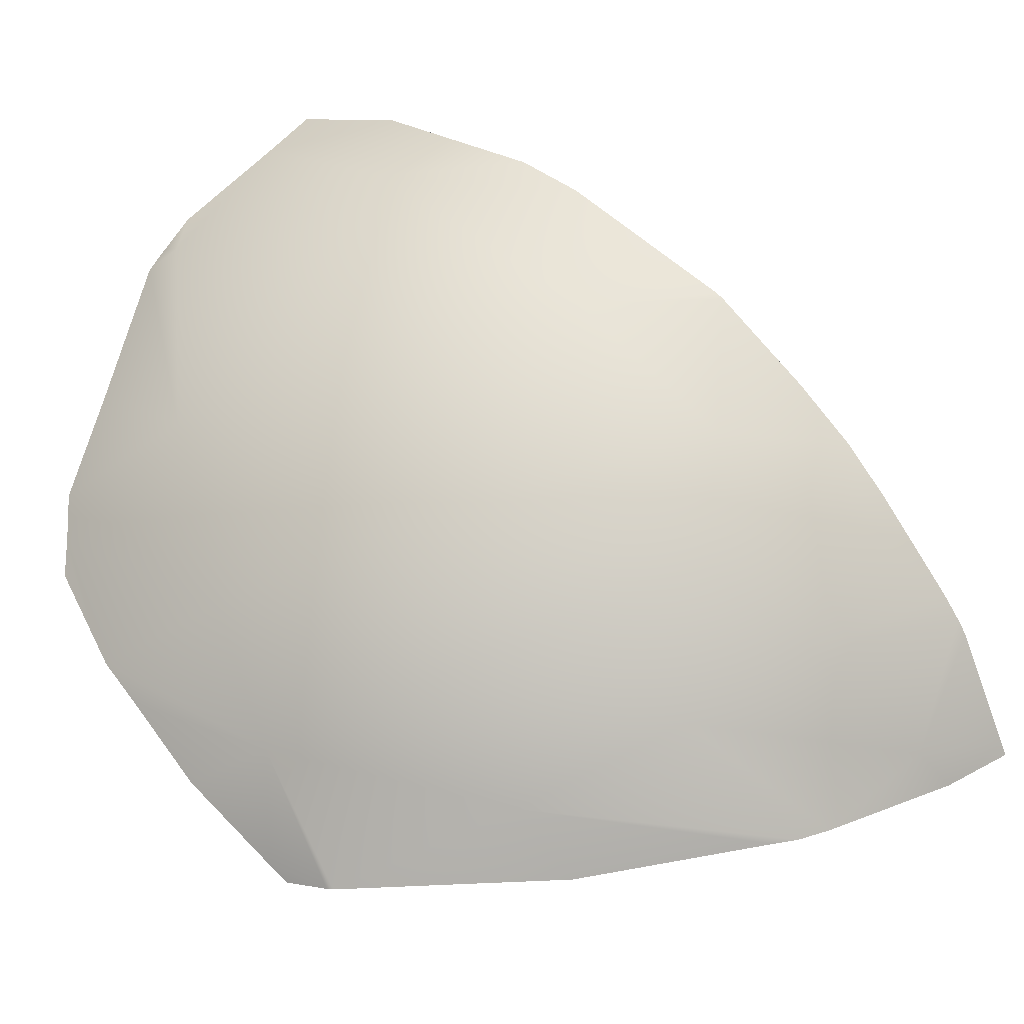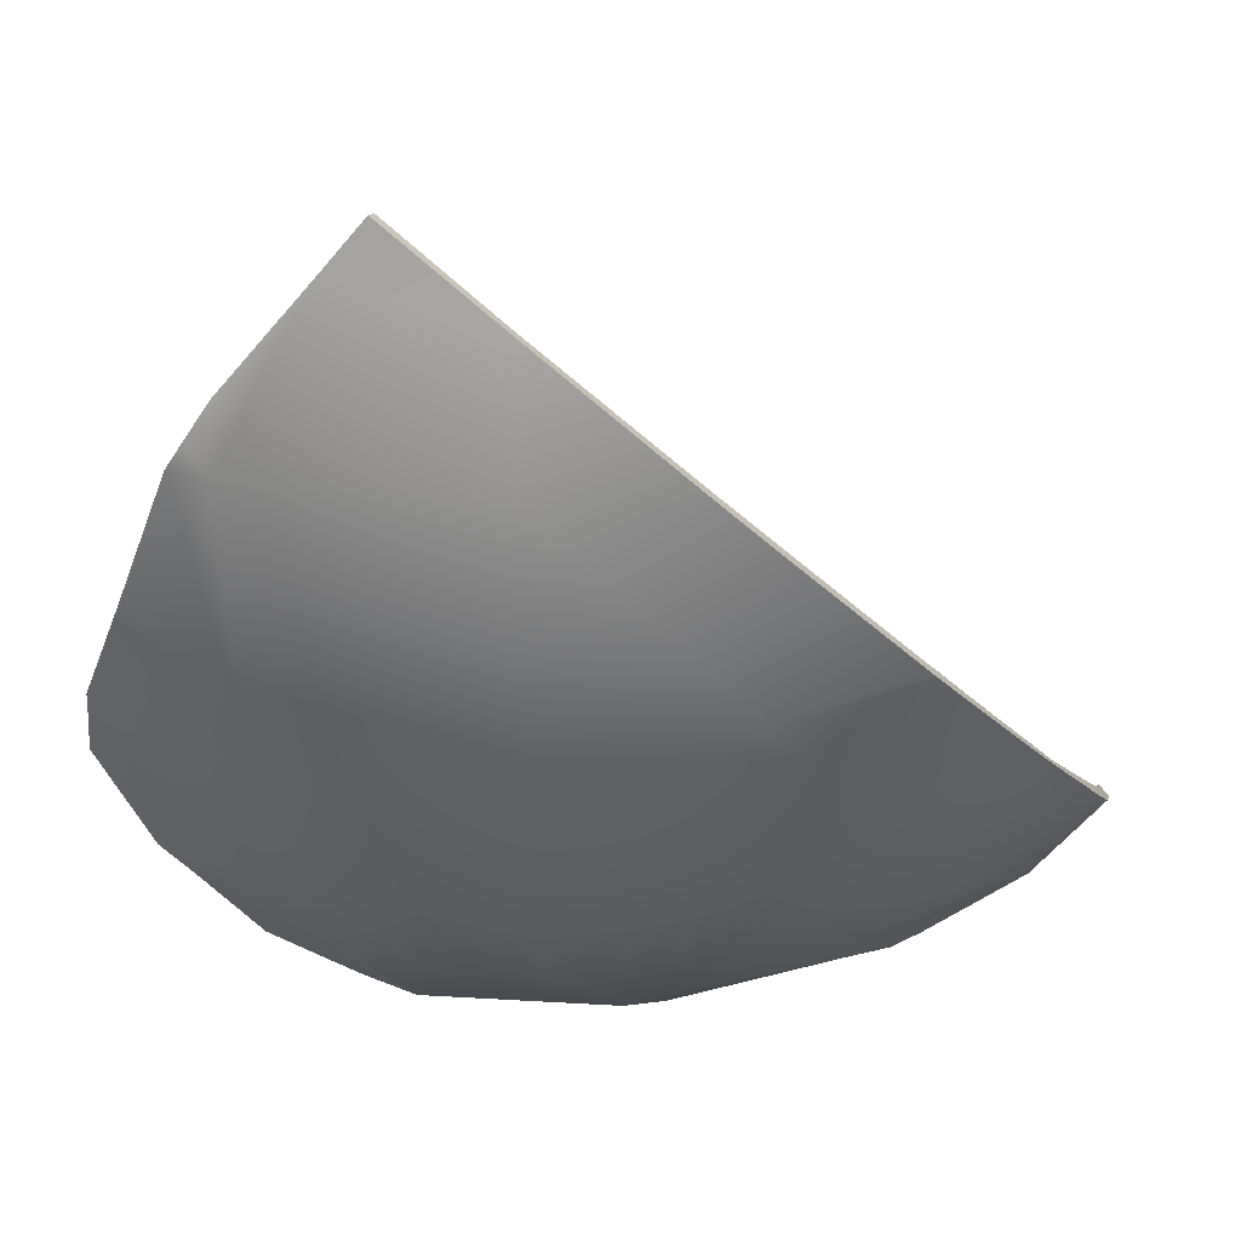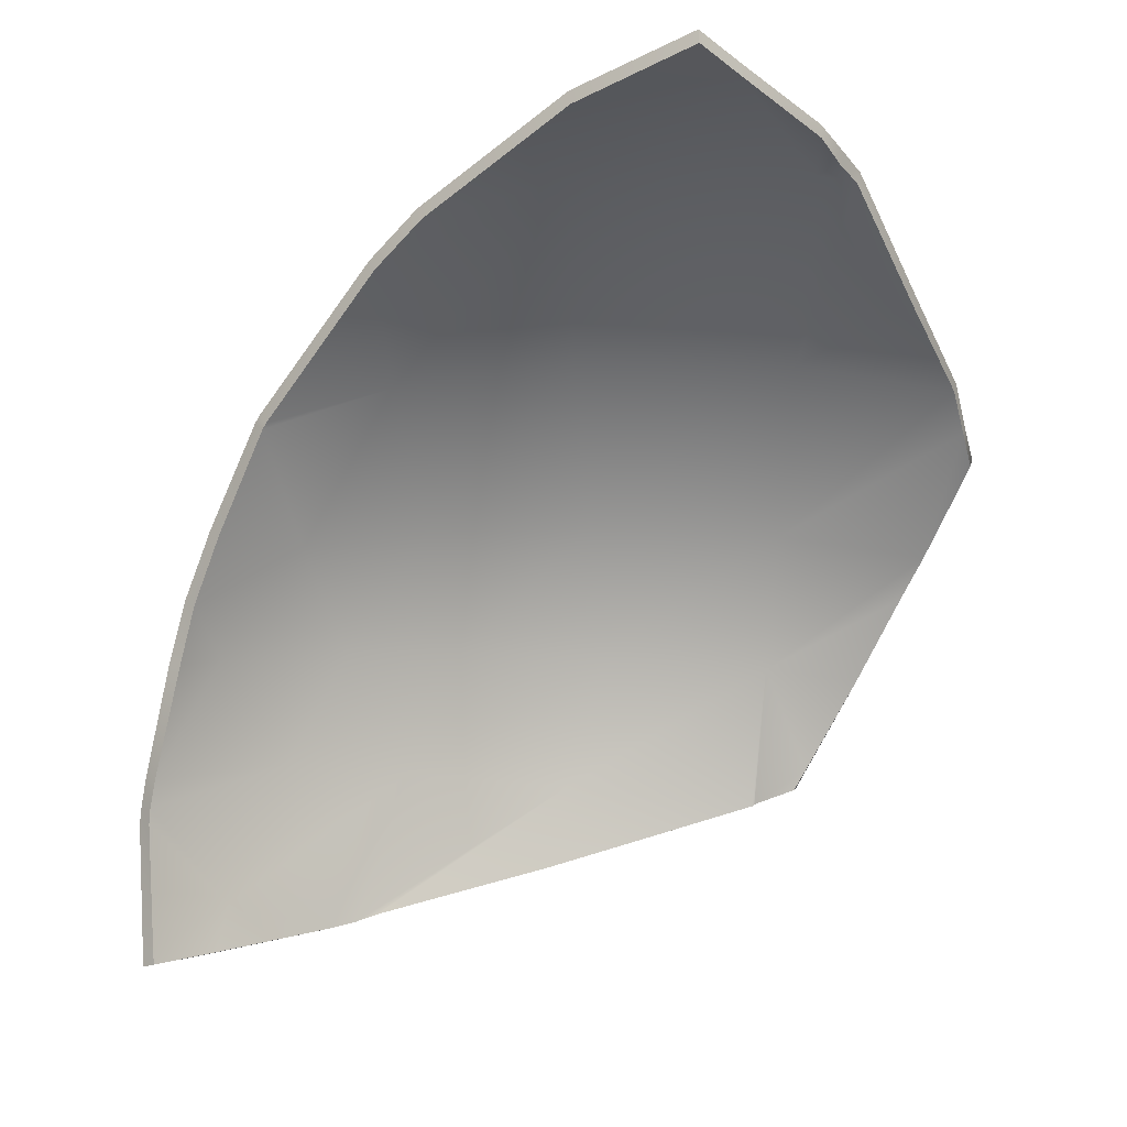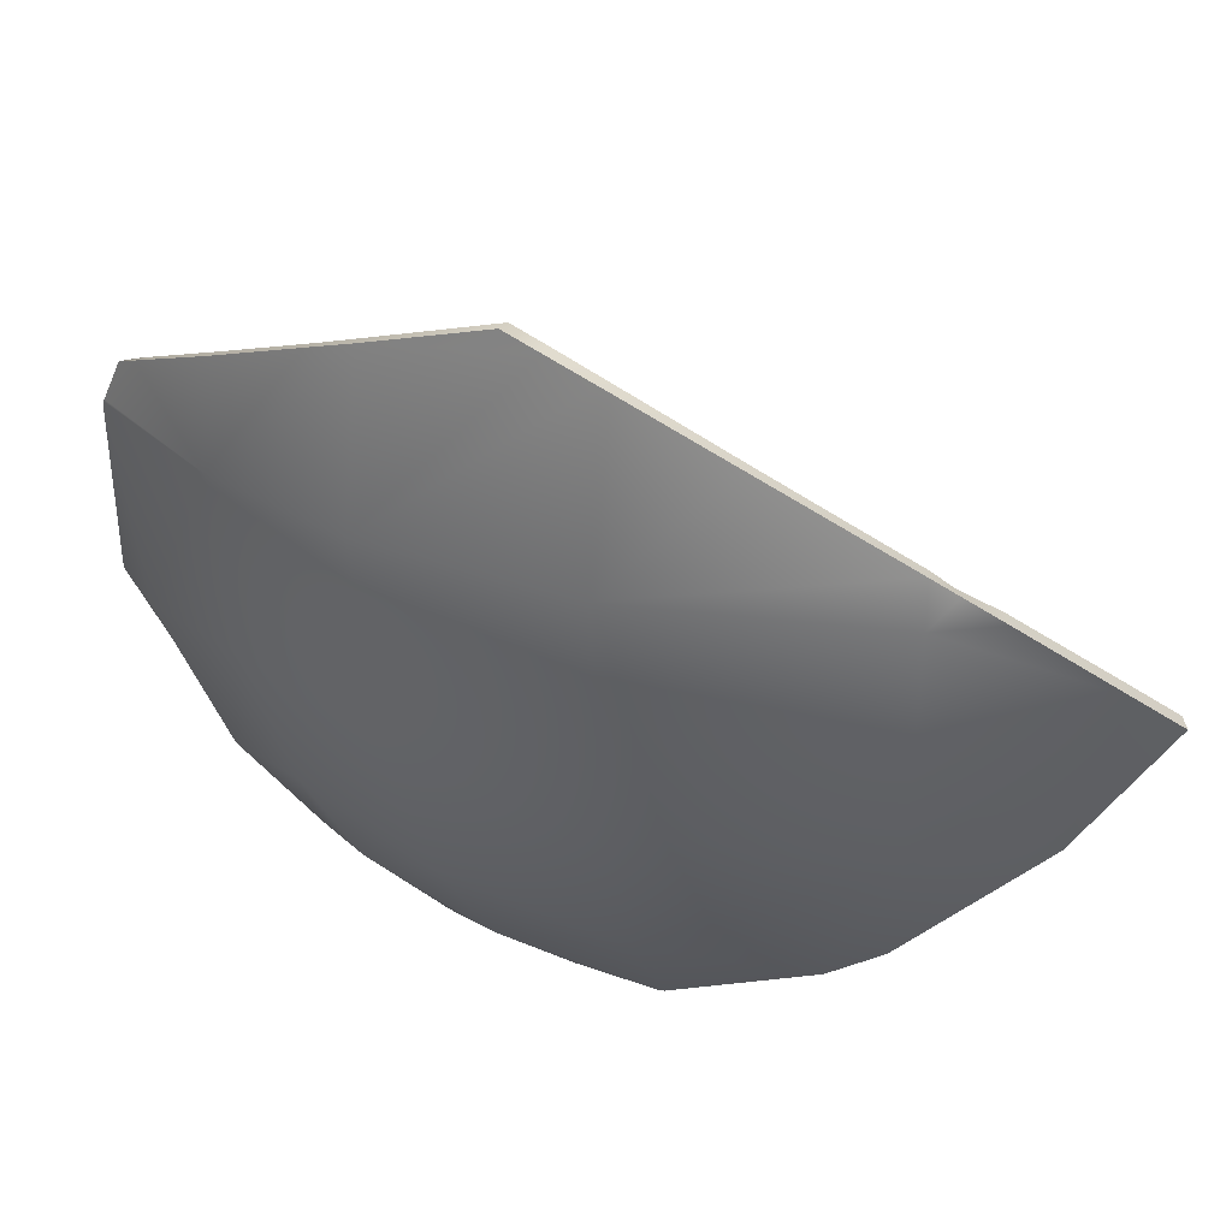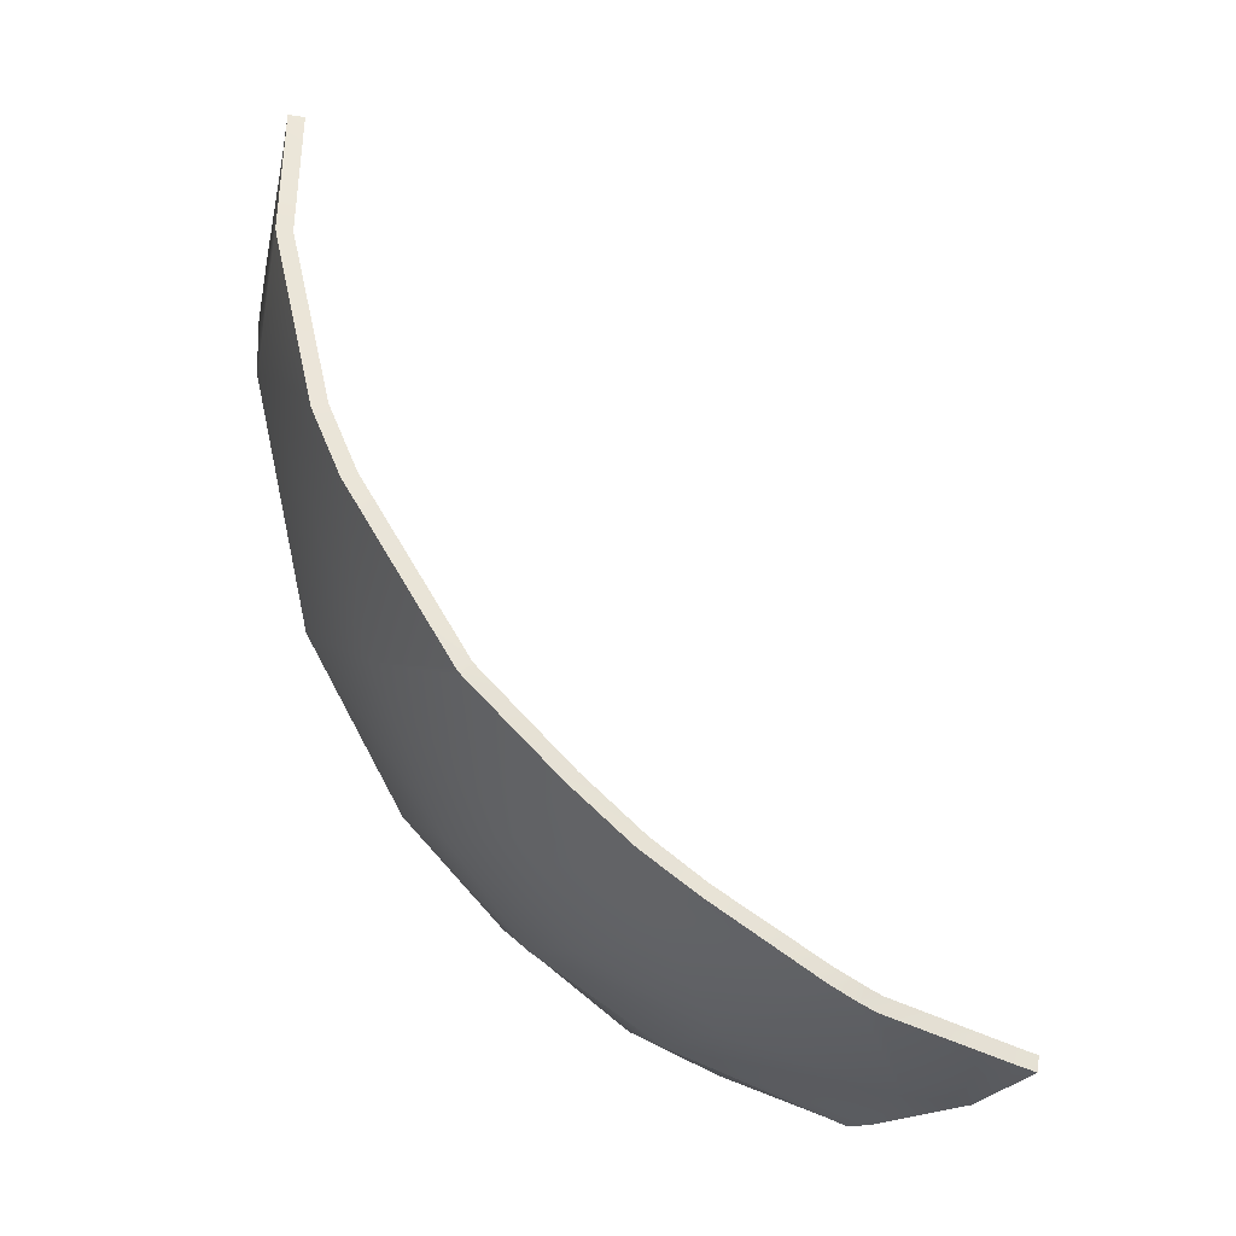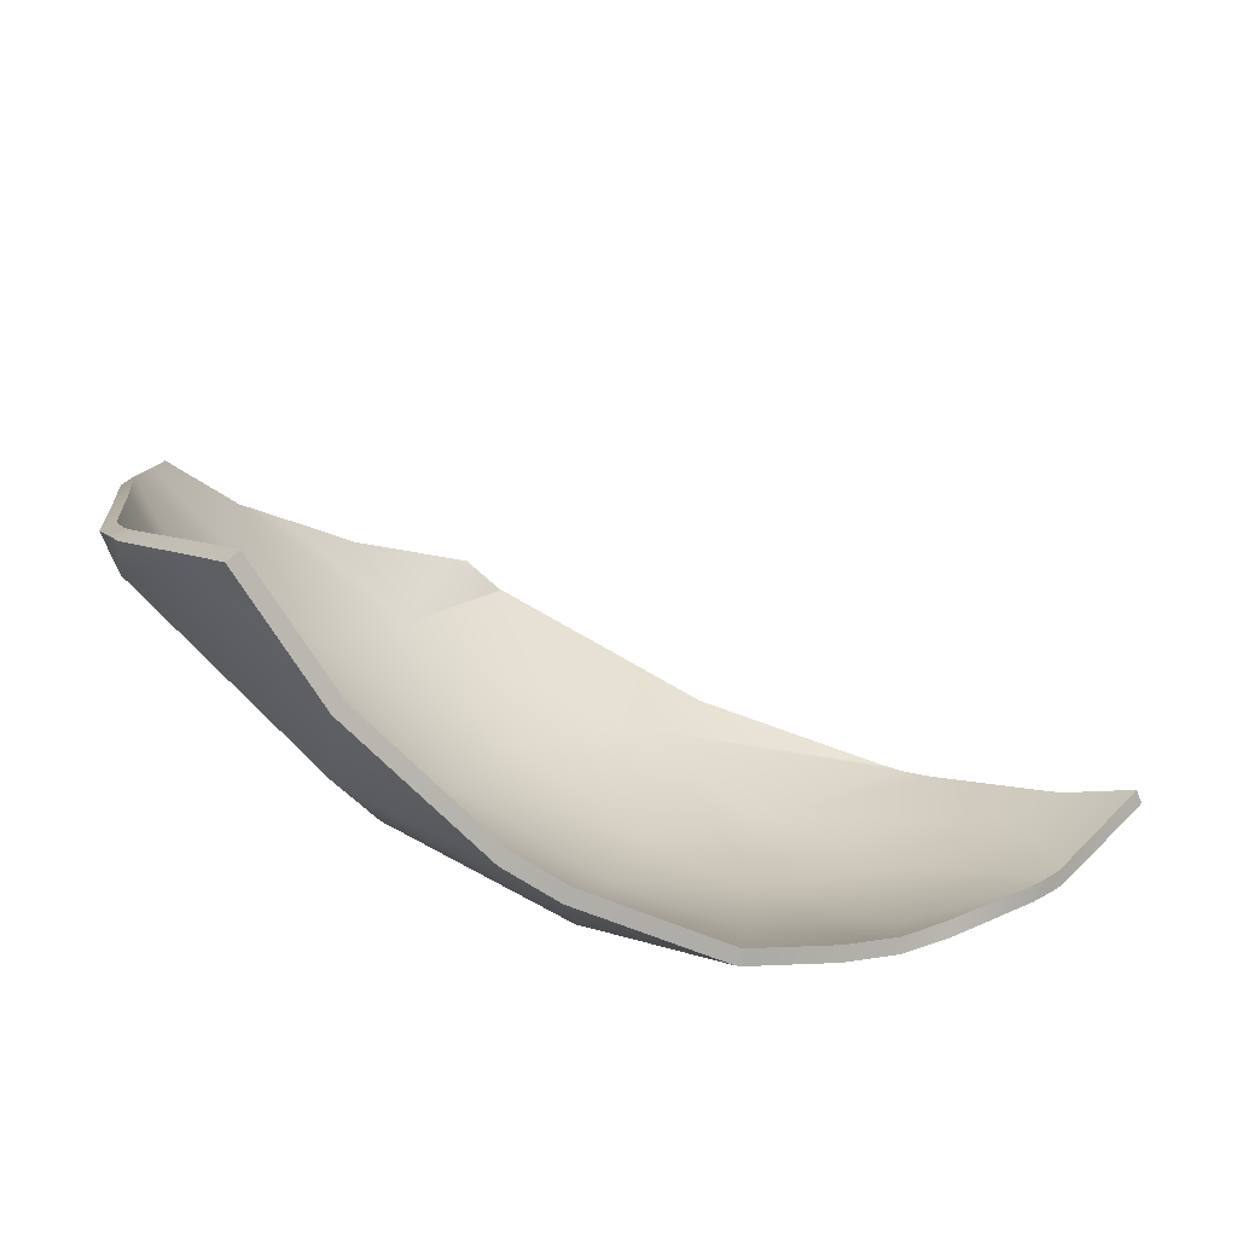
<metadata>
{"format":"obj","ext":"obj","renderer":"f3d","projection":"perspective","resolution":1024,"background":"white","views":[{"elev":-45.4,"azim":-147.3,"up":"+Y"},{"elev":22.7,"azim":-158.5,"up":"+Y"},{"elev":53.7,"azim":6.8,"up":"+Y"},{"elev":-57.6,"azim":89.7,"up":"+Z"},{"elev":15.2,"azim":-87.3,"up":"+Y"},{"elev":71.1,"azim":-126.3,"up":"+Y"}]}
</metadata>
<code>
g SoccerBall_Explode_Thin_11
v -0.2123 -0.203 0.1955
v -0.2452 -0.1667 0.2171
v -0.2435 -0.1704 0.2255
v -0.2093 -0.2 0.1598
v -0.2587 -0.1332 0.1433
v -0.259 -0.1278 0.1338
v -0.185 -0.1757 0.0613
v -0.2582 -0.1179 0.1177
v -0.229 -0.09845 0.03197
v -0.2507 -0.07595 0.05447
v -0.1539 -0.1446 -0.01417
v -0.2446 -0.05258 0.02155
v -0.185 -0.06912 -0.0453
v -0.2322 -0.02284 -0.01474
v -0.2083 0.02505 -0.06856
v -0.185 -0.1757 0.0613
v -0.07842 -0.1757 -0.0453
v -0.1539 -0.1446 -0.01417
v -0.1078 -0.2197 0.03197
v 0.02007 -0.2 -0.06962
v -0.2093 -0.2 0.1598
v -0.1472 -0.2459 0.1445
v -0.2123 -0.203 0.1955
v -0.1306 -0.2541 0.1328
v 0.00115 -0.2568 0.00724
v -0.1161 -0.2568 0.1245
v -0.006726 -0.2804 0.06082
v 0.1329 -0.2717 -0.002708
v 0.1348 -0.2095 -0.07905
v 0.1348 -0.2714 -0.003473
v 0.137 -0.2705 -0.004146
v 0.1702 -0.2497 -0.02347
v 0.1994 -0.2042 -0.07374
v 0.1636 -0.2598 -0.0121
v -0.01936 0.2256 -0.1879
v 0.082 0.2494 -0.1998
v 0.05698 0.2804 -0.1912
v -0.02333 0.1441 -0.1998
v -0.1109 0.1441 -0.157
v -0.1402 0.1127 -0.138
v 0.1348 0.1441 -0.2255
v 0.1348 0.1847 -0.2189
v 0.1513 0.1606 -0.2203
v 0.1625 0.1441 -0.221
v -0.1325 0.01045 -0.1264
v -0.2061 0.02858 -0.07202
v -0.2083 0.02505 -0.06856
v -0.185 -0.06912 -0.0453
v 0.1348 -0.01403 -0.1998
v 0.207 0.05816 -0.1998
v 0.2421 -0.008796 -0.1841
v -0.01597 -0.006674 -0.1778
v -0.1078 -0.09845 -0.0893
v -0.1539 -0.1446 -0.01417
v -0.07842 -0.1757 -0.0453
v 0.00115 -0.1232 -0.1264
v 0.02007 -0.2 -0.06962
v 0.1348 -0.1333 -0.1415
v 0.2514 -0.03535 -0.1696
v 0.1348 -0.2095 -0.07905
v 0.236 -0.1256 -0.1301
v 0.259 -0.0559 -0.1589
v 0.2234 -0.1523 -0.1104
v 0.1994 -0.2042 -0.07374
v -0.2375 -0.1605 0.2183
v -0.2051 -0.1962 0.1967
v -0.2358 -0.1641 0.2266
v -0.2025 -0.1931 0.162
v -0.2513 -0.127 0.146
v -0.2517 -0.1219 0.1373
v -0.1787 -0.1691 0.06542
v -0.2507 -0.1125 0.1215
v -0.2216 -0.09374 0.03668
v -0.1482 -0.1386 -0.008502
v -0.2425 -0.07193 0.05843
v -0.237 -0.0488 0.0268
v -0.1786 -0.06498 -0.03886
v -0.2249 -0.01928 -0.008878
v -0.2019 0.02835 -0.06163
v -0.0743 -0.1691 -0.03898
v -0.1787 -0.1691 0.06542
v -0.1482 -0.1386 -0.008502
v -0.103 -0.2123 0.03671
v -0.2025 -0.1931 0.162
v 0.02226 -0.1931 -0.06278
v -0.1411 -0.2388 0.148
v -0.2051 -0.1962 0.1967
v -0.1252 -0.2465 0.1366
v 0.003768 -0.2487 0.01243
v -0.1123 -0.2484 0.1283
v -0.003458 -0.272 0.06504
v 0.1343 -0.2639 0.003331
v 0.1348 -0.2024 -0.07198
v 0.1352 -0.2637 0.002861
v 0.1358 -0.2629 0.002137
v 0.169 -0.242 -0.0172
v 0.1623 -0.2519 -0.005996
v 0.1983 -0.1974 -0.06643
v 0.08354 0.2479 -0.1901
v -0.01703 0.224 -0.1783
v 0.05848 0.2789 -0.1814
v -0.02033 0.144 -0.1903
v -0.1065 0.1448 -0.1481
v -0.1354 0.114 -0.1293
v 0.1348 0.1441 -0.2155
v 0.1358 0.1831 -0.2091
v 0.1498 0.159 -0.2105
v 0.1609 0.1447 -0.2111
v -0.1273 0.01299 -0.1182
v -0.2 0.03129 -0.06461
v -0.2019 0.02835 -0.06163
v -0.1786 -0.06498 -0.03886
v 0.1347 -0.01103 -0.1903
v 0.2054 0.05971 -0.1901
v 0.2405 -0.005473 -0.1748
v -0.01312 -0.00382 -0.1686
v -0.103 -0.09374 -0.08185
v -0.1482 -0.1386 -0.008502
v -0.0743 -0.1691 -0.03898
v 0.003693 -0.118 -0.1182
v 0.02226 -0.1931 -0.06278
v 0.1347 -0.1279 -0.1331
v 0.2499 -0.03108 -0.1606
v 0.1348 -0.2024 -0.07198
v 0.2347 -0.1206 -0.1215
v 0.2576 -0.05174 -0.1499
v 0.2221 -0.146 -0.1027
v 0.1983 -0.1974 -0.06643
v -0.2435 -0.1704 0.2255
v -0.2051 -0.1962 0.1967
v -0.2123 -0.203 0.1955
v -0.2358 -0.1641 0.2266
v -0.2452 -0.1667 0.2171
v -0.2358 -0.1641 0.2266
v -0.2435 -0.1704 0.2255
v -0.2375 -0.1605 0.2183
v -0.2587 -0.1332 0.1433
v -0.2513 -0.127 0.146
v -0.259 -0.1278 0.1338
v -0.2517 -0.1219 0.1373
v -0.2582 -0.1179 0.1177
v -0.2507 -0.1125 0.1215
v -0.2507 -0.07595 0.05447
v -0.2425 -0.07193 0.05843
v -0.2446 -0.05258 0.02155
v -0.237 -0.0488 0.0268
v -0.2322 -0.02284 -0.01474
v -0.2249 -0.01928 -0.008878
v -0.2083 0.02505 -0.06856
v -0.2019 0.02835 -0.06163
v -0.2061 0.02858 -0.07202
v -0.2019 0.02835 -0.06163
v -0.2083 0.02505 -0.06856
v -0.2 0.03129 -0.06461
v -0.1402 0.1127 -0.138
v -0.1354 0.114 -0.1293
v -0.1109 0.1441 -0.157
v -0.1065 0.1448 -0.1481
v -0.01936 0.2256 -0.1879
v -0.01703 0.224 -0.1783
v 0.05698 0.2804 -0.1912
v 0.05848 0.2789 -0.1814
v 0.082 0.2494 -0.1998
v 0.05848 0.2789 -0.1814
v 0.05698 0.2804 -0.1912
v 0.08354 0.2479 -0.1901
v 0.1348 0.1847 -0.2189
v 0.1358 0.1831 -0.2091
v 0.1513 0.1606 -0.2203
v 0.1498 0.159 -0.2105
v 0.1625 0.1441 -0.221
v 0.1609 0.1447 -0.2111
v 0.207 0.05816 -0.1998
v 0.2054 0.05971 -0.1901
v 0.2421 -0.008796 -0.1841
v 0.2405 -0.005473 -0.1748
v 0.2514 -0.03535 -0.1696
v 0.2499 -0.03108 -0.1606
v 0.259 -0.0559 -0.1589
v 0.2576 -0.05174 -0.1499
v 0.236 -0.1256 -0.1301
v 0.2347 -0.1206 -0.1215
v 0.2234 -0.1523 -0.1104
v 0.2221 -0.146 -0.1027
v 0.1994 -0.2042 -0.07374
v 0.1983 -0.1974 -0.06643
v -0.1411 -0.2388 0.148
v -0.2123 -0.203 0.1955
v -0.2051 -0.1962 0.1967
v -0.1472 -0.2459 0.1445
v -0.1252 -0.2465 0.1366
v -0.1306 -0.2541 0.1328
v -0.1123 -0.2484 0.1283
v -0.1161 -0.2568 0.1245
v -0.003458 -0.272 0.06504
v -0.006726 -0.2804 0.06082
v 0.1343 -0.2639 0.003331
v 0.1329 -0.2717 -0.002708
v 0.1352 -0.2637 0.002861
v 0.1348 -0.2714 -0.003473
v 0.1358 -0.2629 0.002137
v 0.137 -0.2705 -0.004146
v 0.1623 -0.2519 -0.005996
v 0.1636 -0.2598 -0.0121
v 0.169 -0.242 -0.0172
v 0.1702 -0.2497 -0.02347
v 0.1983 -0.1974 -0.06643
v 0.1994 -0.2042 -0.07374
g SoccerBall_Explode_Thin_11_0
f 3 2 1
f 4 1 2
f 2 5 4
f 5 6 4
f 7 4 6
f 6 8 7
f 9 7 8
f 8 10 9
f 7 9 11
f 9 10 12
f 13 11 9
f 9 12 13
f 14 13 12
f 13 14 15
f 18 17 16
f 19 16 17
f 17 20 19
f 16 19 21
f 21 19 22
f 21 22 23
f 24 22 19
f 25 19 20
f 19 25 24
f 26 24 25
f 27 26 25
f 25 28 27
f 20 29 25
f 25 29 28
f 30 28 29
f 31 30 29
f 32 31 29
f 33 32 29
f 32 34 31
f 37 36 35
f 38 35 36
f 38 39 35
f 39 38 40
f 38 36 41
f 42 41 36
f 42 43 41
f 41 43 44
f 45 40 38
f 45 46 40
f 46 45 47
f 48 47 45
f 41 44 49
f 50 49 44
f 49 50 51
f 38 41 52
f 52 45 38
f 49 52 41
f 53 48 45
f 45 52 53
f 48 53 54
f 55 54 53
f 56 53 52
f 53 56 55
f 52 49 56
f 57 55 56
f 49 51 58
f 58 56 49
f 56 58 57
f 59 58 51
f 60 57 58
f 58 59 61
f 58 61 60
f 62 61 59
f 63 60 61
f 60 63 64
f 67 66 65
f 68 65 66
f 65 68 69
f 69 68 70
f 71 70 68
f 70 71 72
f 73 72 71
f 71 74 73
f 72 73 75
f 73 76 75
f 77 73 74
f 73 77 76
f 78 76 77
f 77 79 78
f 82 81 80
f 83 80 81
f 81 84 83
f 80 83 85
f 84 86 83
f 84 87 86
f 88 83 86
f 89 85 83
f 83 88 89
f 90 89 88
f 91 89 90
f 89 91 92
f 85 89 93
f 89 92 93
f 94 93 92
f 95 93 94
f 96 93 95
f 96 95 97
f 98 93 96
f 101 100 99
f 102 99 100
f 102 100 103
f 103 104 102
f 102 105 99
f 106 99 105
f 106 105 107
f 105 108 107
f 109 102 104
f 109 104 110
f 110 111 109
f 112 109 111
f 105 113 108
f 114 108 113
f 113 115 114
f 102 116 105
f 116 102 109
f 113 105 116
f 117 109 112
f 109 117 116
f 112 118 117
f 119 117 118
f 120 116 117
f 117 119 120
f 116 120 113
f 121 120 119
f 113 122 115
f 122 113 120
f 120 121 122
f 123 115 122
f 124 122 121
f 122 125 123
f 122 124 125
f 126 123 125
f 127 125 124
f 124 128 127
f 131 130 129
f 132 129 130
f 135 134 133
f 136 133 134
f 133 136 137
f 138 137 136
f 137 138 139
f 140 139 138
f 139 140 141
f 142 141 140
f 141 142 143
f 144 143 142
f 143 144 145
f 146 145 144
f 145 146 147
f 148 147 146
f 147 148 149
f 150 149 148
f 153 152 151
f 154 151 152
f 151 154 155
f 156 155 154
f 155 156 157
f 158 157 156
f 157 158 159
f 160 159 158
f 159 160 161
f 162 161 160
f 165 164 163
f 166 163 164
f 163 166 167
f 168 167 166
f 167 168 169
f 170 169 168
f 169 170 171
f 172 171 170
f 171 172 173
f 174 173 172
f 173 174 175
f 176 175 174
f 175 176 177
f 178 177 176
f 177 178 179
f 180 179 178
f 179 180 181
f 182 181 180
f 181 182 183
f 184 183 182
f 183 184 185
f 186 185 184
f 189 188 187
f 190 187 188
f 187 190 191
f 192 191 190
f 191 192 193
f 194 193 192
f 193 194 195
f 196 195 194
f 195 196 197
f 198 197 196
f 197 198 199
f 200 199 198
f 199 200 201
f 202 201 200
f 201 202 203
f 204 203 202
f 203 204 205
f 206 205 204
f 205 206 207
f 208 207 206

</code>
